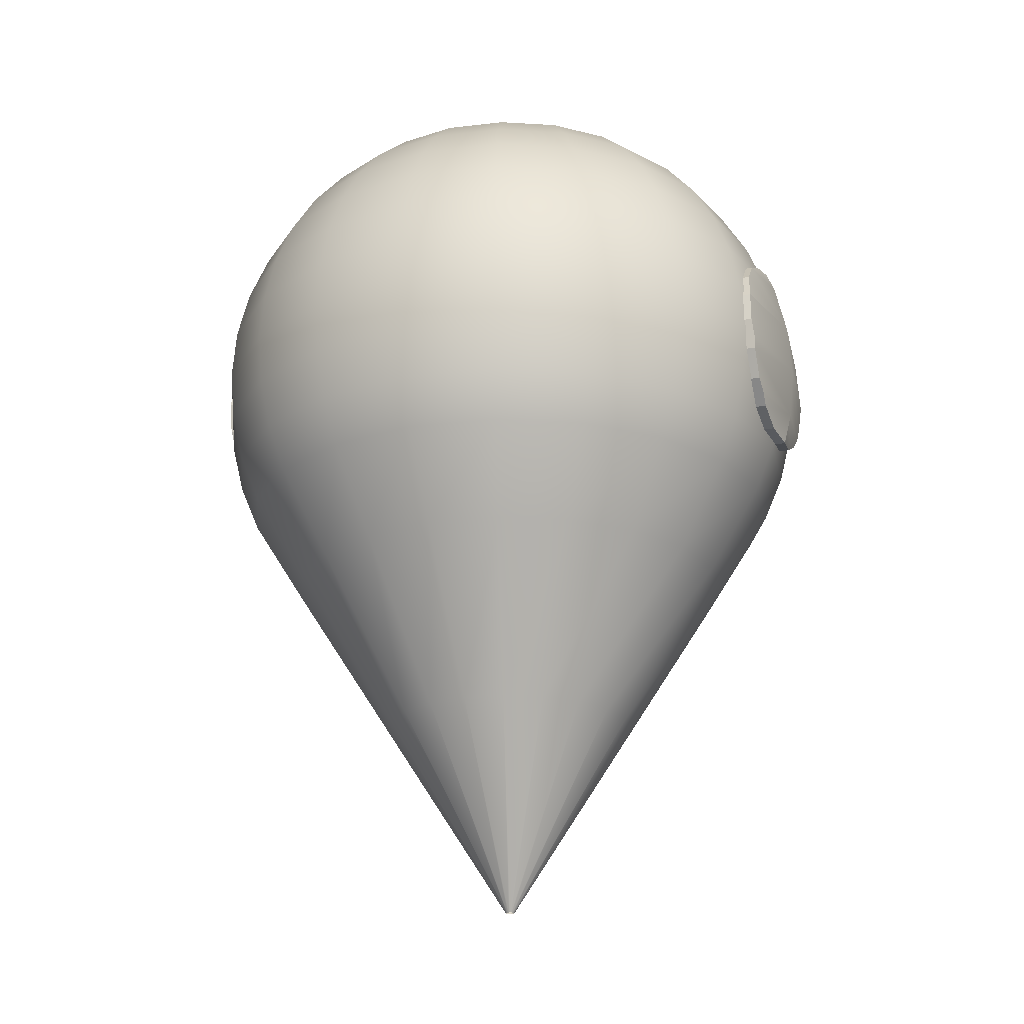
<metadata>
{"format":"obj","ext":"obj","renderer":"f3d","projection":"perspective","resolution":1024,"background":"white","views":[{"elev":-21.7,"azim":-69.0,"up":"+Y"}]}
</metadata>
<code>
g default
v -3.531 1.012 -0.06881
v -3.561 1.012 -0.1274
v -3.607 1.012 -0.1738
v -3.666 1.012 -0.2037
v -3.731 1.012 -0.2139
v -3.796 1.012 -0.2037
v -3.854 1.012 -0.1738
v -3.901 1.012 -0.1274
v -3.931 1.012 -0.06881
v -3.941 1.012 -0.003908
v -3.931 1.012 0.06099
v -3.901 1.012 0.1195
v -3.854 1.012 0.166
v -3.796 1.012 0.1958
v -3.731 1.012 0.2061
v -3.666 1.012 0.1958
v -3.607 1.012 0.166
v -3.561 1.012 0.1195
v -3.531 1.012 0.06099
v -3.521 1.012 -0.003908
v -3.486 1.089 -0.08361
v -3.522 1.089 -0.1555
v -3.579 1.089 -0.2126
v -3.651 1.089 -0.2492
v -3.731 1.089 -0.2618
v -3.811 1.089 -0.2492
v -3.882 1.089 -0.2126
v -3.939 1.089 -0.1555
v -3.976 1.089 -0.08361
v -3.989 1.089 -0.003908
v -3.976 1.089 0.07579
v -3.939 1.089 0.1477
v -3.882 1.089 0.2048
v -3.811 1.089 0.2414
v -3.731 1.089 0.254
v -3.651 1.089 0.2414
v -3.579 1.089 0.2048
v -3.522 1.089 0.1477
v -3.486 1.089 0.07579
v -3.473 1.089 -0.003908
v -3.469 1.131 -0.08898
v -3.508 1.131 -0.1657
v -3.569 1.131 -0.2266
v -3.646 1.131 -0.2657
v -3.731 1.131 -0.2792
v -3.816 1.131 -0.2657
v -3.893 1.131 -0.2266
v -3.954 1.131 -0.1657
v -3.993 1.131 -0.08898
v -4.006 1.131 -0.003908
v -3.993 1.131 0.08116
v -3.954 1.131 0.1579
v -3.893 1.131 0.2188
v -3.816 1.131 0.2579
v -3.731 1.131 0.2714
v -3.646 1.131 0.2579
v -3.569 1.131 0.2188
v -3.508 1.131 0.1579
v -3.469 1.131 0.08116
v -3.456 1.131 -0.003908
v -3.459 1.175 -0.09226
v -3.5 1.175 -0.172
v -3.563 1.175 -0.2352
v -3.642 1.175 -0.2758
v -3.731 1.175 -0.2898
v -3.819 1.175 -0.2758
v -3.899 1.175 -0.2352
v -3.962 1.175 -0.172
v -4.003 1.175 -0.09226
v -4.017 1.175 -0.003908
v -4.003 1.175 0.08444
v -3.962 1.175 0.1641
v -3.899 1.175 0.2274
v -3.819 1.175 0.268
v -3.731 1.175 0.282
v -3.642 1.175 0.268
v -3.563 1.175 0.2274
v -3.5 1.175 0.1641
v -3.459 1.175 0.08444
v -3.445 1.175 -0.003908
v -3.456 1.22 -0.09336
v -3.497 1.22 -0.1741
v -3.561 1.22 -0.2381
v -3.641 1.22 -0.2792
v -3.731 1.22 -0.2934
v -3.82 1.22 -0.2792
v -3.901 1.22 -0.2381
v -3.965 1.22 -0.1741
v -4.006 1.22 -0.09336
v -4.02 1.22 -0.003908
v -4.006 1.22 0.08554
v -3.965 1.22 0.1662
v -3.901 1.22 0.2303
v -3.82 1.22 0.2714
v -3.731 1.22 0.2856
v -3.641 1.22 0.2714
v -3.561 1.22 0.2303
v -3.497 1.22 0.1662
v -3.456 1.22 0.08554
v -3.441 1.22 -0.003908
v -3.459 1.265 -0.09226
v -3.5 1.265 -0.172
v -3.563 1.265 -0.2352
v -3.642 1.265 -0.2758
v -3.731 1.265 -0.2898
v -3.819 1.265 -0.2758
v -3.899 1.265 -0.2352
v -3.962 1.265 -0.172
v -4.003 1.265 -0.09226
v -4.017 1.265 -0.003908
v -4.003 1.265 0.08444
v -3.962 1.265 0.1641
v -3.899 1.265 0.2274
v -3.819 1.265 0.268
v -3.731 1.265 0.282
v -3.642 1.265 0.268
v -3.563 1.265 0.2274
v -3.5 1.265 0.1641
v -3.459 1.265 0.08444
v -3.445 1.265 -0.003908
v -3.469 1.31 -0.08898
v -3.508 1.31 -0.1657
v -3.569 1.31 -0.2266
v -3.646 1.31 -0.2657
v -3.731 1.31 -0.2792
v -3.816 1.31 -0.2657
v -3.893 1.31 -0.2266
v -3.954 1.31 -0.1657
v -3.993 1.31 -0.08898
v -4.006 1.31 -0.003908
v -3.993 1.31 0.08116
v -3.954 1.31 0.1579
v -3.893 1.31 0.2188
v -3.816 1.31 0.2579
v -3.731 1.31 0.2714
v -3.646 1.31 0.2579
v -3.569 1.31 0.2188
v -3.508 1.31 0.1579
v -3.469 1.31 0.08116
v -3.456 1.31 -0.003908
v -3.486 1.352 -0.08361
v -3.522 1.352 -0.1555
v -3.579 1.352 -0.2126
v -3.651 1.352 -0.2492
v -3.731 1.352 -0.2618
v -3.811 1.352 -0.2492
v -3.882 1.352 -0.2126
v -3.939 1.352 -0.1555
v -3.976 1.352 -0.08361
v -3.989 1.352 -0.003908
v -3.976 1.352 0.07579
v -3.939 1.352 0.1477
v -3.882 1.352 0.2048
v -3.811 1.352 0.2414
v -3.731 1.352 0.254
v -3.651 1.352 0.2414
v -3.579 1.352 0.2048
v -3.522 1.352 0.1477
v -3.486 1.352 0.07579
v -3.473 1.352 -0.003908
v -3.508 1.39 -0.07627
v -3.541 1.39 -0.1416
v -3.593 1.39 -0.1934
v -3.658 1.39 -0.2266
v -3.731 1.39 -0.2381
v -3.803 1.39 -0.2266
v -3.868 1.39 -0.1934
v -3.92 1.39 -0.1416
v -3.954 1.39 -0.07627
v -3.965 1.39 -0.003908
v -3.954 1.39 0.06846
v -3.92 1.39 0.1337
v -3.868 1.39 0.1855
v -3.803 1.39 0.2188
v -3.731 1.39 0.2303
v -3.658 1.39 0.2188
v -3.593 1.39 0.1855
v -3.541 1.39 0.1337
v -3.508 1.39 0.06846
v -3.497 1.39 -0.003908
v -3.536 1.425 -0.06716
v -3.565 1.425 -0.1242
v -3.611 1.425 -0.1695
v -3.668 1.425 -0.1986
v -3.731 1.425 -0.2086
v -3.794 1.425 -0.1986
v -3.851 1.425 -0.1695
v -3.896 1.425 -0.1242
v -3.925 1.425 -0.06716
v -3.935 1.425 -0.003908
v -3.925 1.425 0.05934
v -3.896 1.425 0.1164
v -3.851 1.425 0.1617
v -3.794 1.425 0.1908
v -3.731 1.425 0.2008
v -3.668 1.425 0.1908
v -3.611 1.425 0.1617
v -3.565 1.425 0.1164
v -3.536 1.425 0.05934
v -3.526 1.425 -0.003908
v -3.569 1.454 -0.05649
v -3.593 1.454 -0.1039
v -3.631 1.454 -0.1416
v -3.678 1.454 -0.1657
v -3.731 1.454 -0.1741
v -3.783 1.454 -0.1657
v -3.831 1.454 -0.1416
v -3.868 1.454 -0.1039
v -3.893 1.454 -0.05649
v -3.901 1.454 -0.003908
v -3.893 1.454 0.04867
v -3.868 1.454 0.0961
v -3.831 1.454 0.1337
v -3.783 1.454 0.1579
v -3.731 1.454 0.1662
v -3.678 1.454 0.1579
v -3.631 1.454 0.1337
v -3.593 1.454 0.0961
v -3.569 1.454 0.04867
v -3.561 1.454 -0.003908
v -3.606 1.478 -0.04452
v -3.624 1.478 -0.08115
v -3.654 1.478 -0.1102
v -3.69 1.478 -0.1289
v -3.731 1.478 -0.1353
v -3.771 1.478 -0.1289
v -3.808 1.478 -0.1102
v -3.837 1.478 -0.08115
v -3.856 1.478 -0.04452
v -3.862 1.478 -0.003908
v -3.856 1.478 0.0367
v -3.837 1.478 0.07334
v -3.808 1.478 0.1024
v -3.771 1.478 0.1211
v -3.731 1.478 0.1275
v -3.69 1.478 0.1211
v -3.654 1.478 0.1024
v -3.624 1.478 0.07334
v -3.606 1.478 0.0367
v -3.599 1.478 -0.003908
v -3.646 1.495 -0.03155
v -3.658 1.495 -0.05649
v -3.678 1.495 -0.07627
v -3.703 1.495 -0.08898
v -3.731 1.495 -0.09336
v -3.758 1.495 -0.08898
v -3.783 1.495 -0.07627
v -3.803 1.495 -0.05649
v -3.816 1.495 -0.03155
v -3.82 1.495 -0.003908
v -3.816 1.495 0.02373
v -3.803 1.495 0.04867
v -3.783 1.495 0.06846
v -3.758 1.495 0.08116
v -3.731 1.495 0.08554
v -3.703 1.495 0.08116
v -3.678 1.495 0.06846
v -3.658 1.495 0.04867
v -3.646 1.495 0.02373
v -3.641 1.495 -0.003908
v -3.688 1.506 -0.0179
v -3.694 1.506 -0.03052
v -3.704 1.506 -0.04054
v -3.717 1.506 -0.04697
v -3.731 1.506 -0.04919
v -3.745 1.506 -0.04697
v -3.757 1.506 -0.04054
v -3.767 1.506 -0.03052
v -3.774 1.506 -0.0179
v -3.776 1.506 -0.003908
v -3.774 1.506 0.01009
v -3.767 1.506 0.02271
v -3.757 1.506 0.03273
v -3.745 1.506 0.03916
v -3.731 1.506 0.04138
v -3.717 1.506 0.03916
v -3.704 1.506 0.03273
v -3.694 1.506 0.02271
v -3.688 1.506 0.01009
v -3.686 1.506 -0.003908
v -3.731 1.51 -0.003908
v -3.727 0.6918 -0.005178
v -3.727 0.6918 -0.006324
v -3.728 0.6918 -0.007234
v -3.73 0.6918 -0.007818
v -3.731 0.6918 -0.008019
v -3.732 0.6918 -0.007818
v -3.733 0.6918 -0.007234
v -3.734 0.6918 -0.006324
v -3.735 0.6918 -0.005178
v -3.735 0.6918 -0.003908
v -3.735 0.6918 -0.002638
v -3.734 0.6918 -0.001492
v -3.733 0.6918 -0.000582
v -3.732 0.6918 2e-06
v -3.731 0.6918 0.000203
v -3.73 0.6918 2e-06
v -3.728 0.6918 -0.000582
v -3.727 0.6918 -0.001492
v -3.727 0.6918 -0.002638
v -3.727 0.6918 -0.003908
v -3.694 0.8709 0.1094
v -3.661 0.8709 0.09248
v -3.634 0.8709 0.06613
v -3.617 0.8709 0.03291
v -3.612 0.8709 -0.003908
v -3.617 0.8709 -0.04073
v -3.634 0.8709 -0.07394
v -3.661 0.8709 -0.1003
v -3.694 0.8709 -0.1172
v -3.731 0.8709 -0.1231
v -3.768 0.8709 -0.1172
v -3.801 0.8709 -0.1003
v -3.827 0.8709 -0.07394
v -3.844 0.8709 -0.04073
v -3.85 0.8709 -0.003908
v -3.844 0.8709 0.03291
v -3.827 0.8709 0.06613
v -3.801 0.8709 0.09248
v -3.768 0.8709 0.1094
v -3.731 0.8709 0.1152
g pointer03:default1
v -3.726 1.135 -0.2839
v -3.726 1.163 -0.2921
v -3.791 1.164 -0.2818
v -3.78 1.153 -0.2804
v -3.754 1.139 -0.2807
v -3.66 1.164 -0.2816
v -3.725 1.135 -0.2838
v -3.697 1.139 -0.2805
v -3.671 1.153 -0.2802
v -3.726 1.21 -0.2979
v -3.816 1.21 -0.2836
v -3.814 1.199 -0.2825
v -3.801 1.173 -0.2814
v -3.65 1.173 -0.2812
v -3.637 1.199 -0.2823
v -3.635 1.21 -0.2835
v -3.726 1.257 -0.2963
v -3.814 1.257 -0.2824
v -3.814 1.257 -0.2824
v -3.818 1.23 -0.2826
v -3.818 1.226 -0.2827
v -3.634 1.22 -0.2829
v -3.634 1.24 -0.2823
v -3.637 1.257 -0.2822
v -3.637 1.257 -0.2822
v -3.726 1.303 -0.2873
v -3.78 1.303 -0.2787
v -3.801 1.283 -0.2795
v -3.819 1.228 -0.2825
v -3.632 1.228 -0.2819
v -3.65 1.283 -0.2793
v -3.67 1.303 -0.2786
v -3.726 1.321 -0.2807
v -3.754 1.317 -0.2779
v -3.78 1.304 -0.2787
v -3.671 1.304 -0.2785
v -3.697 1.317 -0.2777
v -3.725 1.321 -0.2806
v -3.726 1.135 -0.2743
v -3.726 1.164 -0.2824
v -3.791 1.164 -0.2721
v -3.78 1.153 -0.2707
v -3.754 1.14 -0.2711
v -3.66 1.164 -0.2719
v -3.725 1.135 -0.2741
v -3.697 1.14 -0.2709
v -3.671 1.153 -0.2705
v -3.726 1.21 -0.2882
v -3.816 1.211 -0.274
v -3.814 1.2 -0.2729
v -3.801 1.174 -0.2718
v -3.65 1.174 -0.2716
v -3.637 1.2 -0.2727
v -3.635 1.211 -0.2738
v -3.726 1.257 -0.2866
v -3.814 1.258 -0.2728
v -3.814 1.257 -0.2727
v -3.818 1.231 -0.273
v -3.818 1.227 -0.2731
v -3.634 1.22 -0.2733
v -3.634 1.24 -0.2727
v -3.637 1.257 -0.2725
v -3.637 1.258 -0.2726
v -3.726 1.304 -0.2777
v -3.78 1.304 -0.2691
v -3.801 1.283 -0.2699
v -3.819 1.228 -0.2729
v -3.632 1.228 -0.2723
v -3.65 1.283 -0.2697
v -3.67 1.304 -0.2689
v -3.726 1.322 -0.2711
v -3.754 1.317 -0.2683
v -3.78 1.304 -0.2691
v -3.671 1.304 -0.2689
v -3.697 1.317 -0.2681
v -3.725 1.322 -0.271
v -3.726 1.135 0.2827
v -3.726 1.163 0.2898
v -3.791 1.164 0.2795
v -3.78 1.153 0.2785
v -3.754 1.139 0.2794
v -3.66 1.164 0.2793
v -3.725 1.135 0.2826
v -3.697 1.139 0.2792
v -3.671 1.153 0.2783
v -3.726 1.21 0.2939
v -3.816 1.21 0.2796
v -3.814 1.199 0.2789
v -3.801 1.173 0.2788
v -3.65 1.173 0.2786
v -3.637 1.199 0.2788
v -3.635 1.21 0.2794
v -3.726 1.257 0.2905
v -3.814 1.257 0.2766
v -3.814 1.257 0.2766
v -3.818 1.23 0.2778
v -3.818 1.226 0.2781
v -3.634 1.22 0.2786
v -3.634 1.239 0.2772
v -3.637 1.257 0.2764
v -3.637 1.257 0.2764
v -3.726 1.303 0.2798
v -3.78 1.303 0.2712
v -3.801 1.283 0.2728
v -3.819 1.228 0.2778
v -3.632 1.228 0.2772
v -3.65 1.283 0.2726
v -3.67 1.303 0.271
v -3.726 1.321 0.2726
v -3.754 1.317 0.2699
v -3.78 1.303 0.2712
v -3.671 1.303 0.271
v -3.697 1.317 0.2697
v -3.725 1.321 0.2724
v -3.726 1.135 0.2731
v -3.726 1.164 0.2802
v -3.791 1.164 0.2699
v -3.78 1.153 0.2689
v -3.754 1.139 0.2697
v -3.66 1.164 0.2697
v -3.725 1.135 0.273
v -3.697 1.139 0.2695
v -3.671 1.153 0.2687
v -3.726 1.21 0.2842
v -3.816 1.211 0.27
v -3.814 1.199 0.2693
v -3.801 1.173 0.2692
v -3.65 1.173 0.269
v -3.637 1.199 0.2691
v -3.635 1.211 0.2698
v -3.726 1.257 0.2809
v -3.814 1.258 0.267
v -3.814 1.257 0.267
v -3.818 1.23 0.2682
v -3.818 1.226 0.2685
v -3.634 1.22 0.2689
v -3.634 1.24 0.2676
v -3.637 1.257 0.2668
v -3.637 1.258 0.2668
v -3.726 1.303 0.2702
v -3.78 1.303 0.2616
v -3.801 1.283 0.2631
v -3.819 1.228 0.2682
v -3.632 1.228 0.2676
v -3.65 1.283 0.2629
v -3.67 1.303 0.2614
v -3.726 1.321 0.2629
v -3.754 1.317 0.2603
v -3.78 1.303 0.2616
v -3.671 1.304 0.2614
v -3.697 1.317 0.2601
v -3.725 1.321 0.2628
g pasted__pasted__pasted__pSphere1 pasted__group2 group
f 1 2 22 21
f 2 3 23 22
f 3 4 24 23
f 4 5 25 24
f 5 6 26 25
f 6 7 27 26
f 7 8 28 27
f 8 9 29 28
f 9 10 30 29
f 10 11 31 30
f 11 12 32 31
f 12 13 33 32
f 13 14 34 33
f 14 15 35 34
f 15 16 36 35
f 16 17 37 36
f 17 18 38 37
f 18 19 39 38
f 19 20 40 39
f 20 1 21 40
f 21 22 42 41
f 22 23 43 42
f 23 24 44 43
f 24 25 45 44
f 25 26 46 45
f 26 27 47 46
f 27 28 48 47
f 28 29 49 48
f 29 30 50 49
f 30 31 51 50
f 31 32 52 51
f 32 33 53 52
f 33 34 54 53
f 34 35 55 54
f 35 36 56 55
f 36 37 57 56
f 37 38 58 57
f 38 39 59 58
f 39 40 60 59
f 40 21 41 60
f 41 42 62 61
f 42 43 63 62
f 43 44 64 63
f 44 45 65 64
f 45 46 66 65
f 46 47 67 66
f 47 48 68 67
f 48 49 69 68
f 49 50 70 69
f 50 51 71 70
f 51 52 72 71
f 52 53 73 72
f 53 54 74 73
f 54 55 75 74
f 55 56 76 75
f 56 57 77 76
f 57 58 78 77
f 58 59 79 78
f 59 60 80 79
f 60 41 61 80
f 61 62 82 81
f 62 63 83 82
f 63 64 84 83
f 64 65 85 84
f 65 66 86 85
f 66 67 87 86
f 67 68 88 87
f 68 69 89 88
f 69 70 90 89
f 70 71 91 90
f 71 72 92 91
f 72 73 93 92
f 73 74 94 93
f 74 75 95 94
f 75 76 96 95
f 76 77 97 96
f 77 78 98 97
f 78 79 99 98
f 79 80 100 99
f 80 61 81 100
f 81 82 102 101
f 82 83 103 102
f 83 84 104 103
f 84 85 105 104
f 85 86 106 105
f 86 87 107 106
f 87 88 108 107
f 88 89 109 108
f 89 90 110 109
f 90 91 111 110
f 91 92 112 111
f 92 93 113 112
f 93 94 114 113
f 94 95 115 114
f 95 96 116 115
f 96 97 117 116
f 97 98 118 117
f 98 99 119 118
f 99 100 120 119
f 100 81 101 120
f 101 102 122 121
f 102 103 123 122
f 103 104 124 123
f 104 105 125 124
f 105 106 126 125
f 106 107 127 126
f 107 108 128 127
f 108 109 129 128
f 109 110 130 129
f 110 111 131 130
f 111 112 132 131
f 112 113 133 132
f 113 114 134 133
f 114 115 135 134
f 115 116 136 135
f 116 117 137 136
f 117 118 138 137
f 118 119 139 138
f 119 120 140 139
f 120 101 121 140
f 121 122 142 141
f 122 123 143 142
f 123 124 144 143
f 124 125 145 144
f 125 126 146 145
f 126 127 147 146
f 127 128 148 147
f 128 129 149 148
f 129 130 150 149
f 130 131 151 150
f 131 132 152 151
f 132 133 153 152
f 133 134 154 153
f 134 135 155 154
f 135 136 156 155
f 136 137 157 156
f 137 138 158 157
f 138 139 159 158
f 139 140 160 159
f 140 121 141 160
f 141 142 162 161
f 142 143 163 162
f 143 144 164 163
f 144 145 165 164
f 145 146 166 165
f 146 147 167 166
f 147 148 168 167
f 148 149 169 168
f 149 150 170 169
f 150 151 171 170
f 151 152 172 171
f 152 153 173 172
f 153 154 174 173
f 154 155 175 174
f 155 156 176 175
f 156 157 177 176
f 157 158 178 177
f 158 159 179 178
f 159 160 180 179
f 160 141 161 180
f 161 162 182 181
f 162 163 183 182
f 163 164 184 183
f 164 165 185 184
f 165 166 186 185
f 166 167 187 186
f 167 168 188 187
f 168 169 189 188
f 169 170 190 189
f 170 171 191 190
f 171 172 192 191
f 172 173 193 192
f 173 174 194 193
f 174 175 195 194
f 175 176 196 195
f 176 177 197 196
f 177 178 198 197
f 178 179 199 198
f 179 180 200 199
f 180 161 181 200
f 181 182 202 201
f 182 183 203 202
f 183 184 204 203
f 184 185 205 204
f 185 186 206 205
f 186 187 207 206
f 187 188 208 207
f 188 189 209 208
f 189 190 210 209
f 190 191 211 210
f 191 192 212 211
f 192 193 213 212
f 193 194 214 213
f 194 195 215 214
f 195 196 216 215
f 196 197 217 216
f 197 198 218 217
f 198 199 219 218
f 199 200 220 219
f 200 181 201 220
f 201 202 222 221
f 202 203 223 222
f 203 204 224 223
f 204 205 225 224
f 205 206 226 225
f 206 207 227 226
f 207 208 228 227
f 208 209 229 228
f 209 210 230 229
f 210 211 231 230
f 211 212 232 231
f 212 213 233 232
f 213 214 234 233
f 214 215 235 234
f 215 216 236 235
f 216 217 237 236
f 217 218 238 237
f 218 219 239 238
f 219 220 240 239
f 220 201 221 240
f 221 222 242 241
f 222 223 243 242
f 223 224 244 243
f 224 225 245 244
f 225 226 246 245
f 226 227 247 246
f 227 228 248 247
f 228 229 249 248
f 229 230 250 249
f 230 231 251 250
f 231 232 252 251
f 232 233 253 252
f 233 234 254 253
f 234 235 255 254
f 235 236 256 255
f 236 237 257 256
f 237 238 258 257
f 238 239 259 258
f 239 240 260 259
f 240 221 241 260
f 241 242 262 261
f 242 243 263 262
f 243 244 264 263
f 244 245 265 264
f 245 246 266 265
f 246 247 267 266
f 247 248 268 267
f 248 249 269 268
f 249 250 270 269
f 250 251 271 270
f 251 252 272 271
f 252 253 273 272
f 253 254 274 273
f 254 255 275 274
f 255 256 276 275
f 256 257 277 276
f 257 258 278 277
f 258 259 279 278
f 259 260 280 279
f 260 241 261 280
f 261 262 281
f 262 263 281
f 263 264 281
f 264 265 281
f 265 266 281
f 266 267 281
f 267 268 281
f 268 269 281
f 269 270 281
f 270 271 281
f 271 272 281
f 272 273 281
f 273 274 281
f 274 275 281
f 275 276 281
f 276 277 281
f 277 278 281
f 278 279 281
f 279 280 281
f 280 261 281
f 2 1 307 308
f 3 2 308 309
f 4 3 309 310
f 5 4 310 311
f 6 5 311 312
f 7 6 312 313
f 8 7 313 314
f 9 8 314 315
f 10 9 315 316
f 11 10 316 317
f 12 11 317 318
f 13 12 318 319
f 14 13 319 320
f 15 14 320 321
f 16 15 321 302
f 17 16 302 303
f 18 17 303 304
f 19 18 304 305
f 20 19 305 306
f 1 20 306 307
f 303 302 297 298
f 304 303 298 299
f 305 304 299 300
f 306 305 300 301
f 307 306 301 282
f 308 307 282 283
f 309 308 283 284
f 310 309 284 285
f 311 310 285 286
f 312 311 286 287
f 313 312 287 288
f 314 313 288 289
f 315 314 289 290
f 316 315 290 291
f 317 316 291 292
f 318 317 292 293
f 319 318 293 294
f 320 319 294 295
f 321 320 295 296
f 302 321 296 297
g pointer03:group5 pointer03:pasted__pCylinder4 pointer03:polySurface5 pointer03:polySurface6 pointer03:polySurface7 pointer03:polySurface8 pasted__pasted__pasted__pSphere1 pasted__group2 group
f 362 363 361
f 363 364 361
f 360 361 364
f 365 361 368
f 368 361 367
f 360 366 361
f 361 366 367
f 370 371 369
f 369 371 361
f 371 372 361
f 362 361 372
f 375 369 374
f 374 369 373
f 373 369 365
f 361 365 369
f 370 369 380
f 369 376 380
f 380 376 379
f 377 378 376
f 376 378 379
f 375 381 369
f 369 381 376
f 381 382 376
f 384 376 383
f 382 383 376
f 377 376 387
f 387 376 386
f 376 385 386
f 380 379 388
f 382 381 389
f 384 390 376
f 390 391 376
f 376 391 385
f 386 385 394
f 394 385 393
f 385 392 393
f 391 395 385
f 395 396 385
f 392 385 397
f 385 396 397
f 324 323 325
f 325 323 326
f 322 326 323
f 327 330 323
f 330 329 323
f 322 323 328
f 329 328 323
f 332 331 333
f 331 323 333
f 333 323 334
f 324 334 323
f 337 336 331
f 336 335 331
f 335 327 331
f 323 331 327
f 332 342 331
f 331 342 338
f 342 341 338
f 339 338 340
f 341 340 338
f 337 331 343
f 331 338 343
f 343 338 344
f 346 345 338
f 338 345 344
f 339 349 338
f 349 348 338
f 348 347 338
f 342 350 341
f 344 351 343
f 346 338 352
f 352 338 353
f 338 347 353
f 348 356 347
f 356 355 347
f 355 354 347
f 353 347 357
f 357 347 358
f 354 359 347
f 347 359 358
f 324 325 362
f 362 325 363
f 326 364 325
f 325 364 363
f 322 360 326
f 326 360 364
f 322 328 360
f 360 328 366
f 328 329 366
f 366 329 367
f 329 330 367
f 367 330 368
f 327 365 330
f 330 365 368
f 332 333 370
f 370 333 371
f 334 372 333
f 333 372 371
f 324 362 334
f 334 362 372
f 327 335 365
f 365 335 373
f 335 336 373
f 373 336 374
f 337 375 336
f 336 375 374
f 339 340 377
f 377 340 378
f 341 379 340
f 340 379 378
f 332 370 342
f 342 370 380
f 337 343 375
f 375 343 381
f 344 345 382
f 382 345 383
f 345 346 383
f 383 346 384
f 349 387 348
f 348 387 386
f 339 377 349
f 349 377 387
f 350 388 341
f 341 388 379
f 342 380 350
f 350 380 388
f 343 351 381
f 381 351 389
f 351 344 389
f 389 344 382
f 346 352 384
f 384 352 390
f 352 353 390
f 390 353 391
f 354 355 392
f 392 355 393
f 356 394 355
f 355 394 393
f 348 386 356
f 356 386 394
f 353 357 391
f 391 357 395
f 357 358 395
f 395 358 396
f 359 397 358
f 358 397 396
f 354 392 359
f 359 392 397
f 438 437 439
f 439 437 440
f 436 440 437
f 441 444 437
f 444 443 437
f 436 437 442
f 443 442 437
f 446 445 447
f 445 437 447
f 447 437 448
f 438 448 437
f 451 450 445
f 450 449 445
f 449 441 445
f 437 445 441
f 446 456 445
f 445 456 452
f 456 455 452
f 453 452 454
f 455 454 452
f 451 445 457
f 445 452 457
f 457 452 458
f 460 459 452
f 452 459 458
f 453 463 452
f 463 462 452
f 462 461 452
f 456 464 455
f 458 465 457
f 460 452 466
f 466 452 467
f 452 461 467
f 462 470 461
f 470 469 461
f 469 468 461
f 467 461 471
f 471 461 472
f 468 473 461
f 461 473 472
f 400 401 399
f 401 402 399
f 398 399 402
f 403 399 406
f 406 399 405
f 398 404 399
f 399 404 405
f 408 409 407
f 407 409 399
f 409 410 399
f 400 399 410
f 413 407 412
f 412 407 411
f 411 407 403
f 399 403 407
f 408 407 418
f 407 414 418
f 418 414 417
f 415 416 414
f 414 416 417
f 413 419 407
f 407 419 414
f 419 420 414
f 422 414 421
f 420 421 414
f 415 414 425
f 425 414 424
f 414 423 424
f 418 417 426
f 420 419 427
f 422 428 414
f 428 429 414
f 414 429 423
f 424 423 432
f 432 423 431
f 423 430 431
f 429 433 423
f 433 434 423
f 430 423 435
f 423 434 435
f 400 438 401
f 401 438 439
f 439 440 401
f 401 440 402
f 440 436 402
f 402 436 398
f 398 436 404
f 404 436 442
f 404 442 405
f 405 442 443
f 405 443 406
f 406 443 444
f 444 441 406
f 406 441 403
f 408 446 409
f 409 446 447
f 447 448 409
f 409 448 410
f 448 438 410
f 410 438 400
f 403 441 411
f 411 441 449
f 411 449 412
f 412 449 450
f 450 451 412
f 412 451 413
f 415 453 416
f 416 453 454
f 454 455 416
f 416 455 417
f 456 446 418
f 418 446 408
f 413 451 419
f 419 451 457
f 420 458 421
f 421 458 459
f 421 459 422
f 422 459 460
f 462 463 424
f 424 463 425
f 463 453 425
f 425 453 415
f 455 464 417
f 417 464 426
f 464 456 426
f 426 456 418
f 419 457 427
f 427 457 465
f 427 465 420
f 420 465 458
f 422 460 428
f 428 460 466
f 428 466 429
f 429 466 467
f 430 468 431
f 431 468 469
f 469 470 431
f 431 470 432
f 470 462 432
f 432 462 424
f 429 467 433
f 433 467 471
f 433 471 434
f 434 471 472
f 472 473 434
f 434 473 435
f 473 468 435
f 435 468 430

</code>
